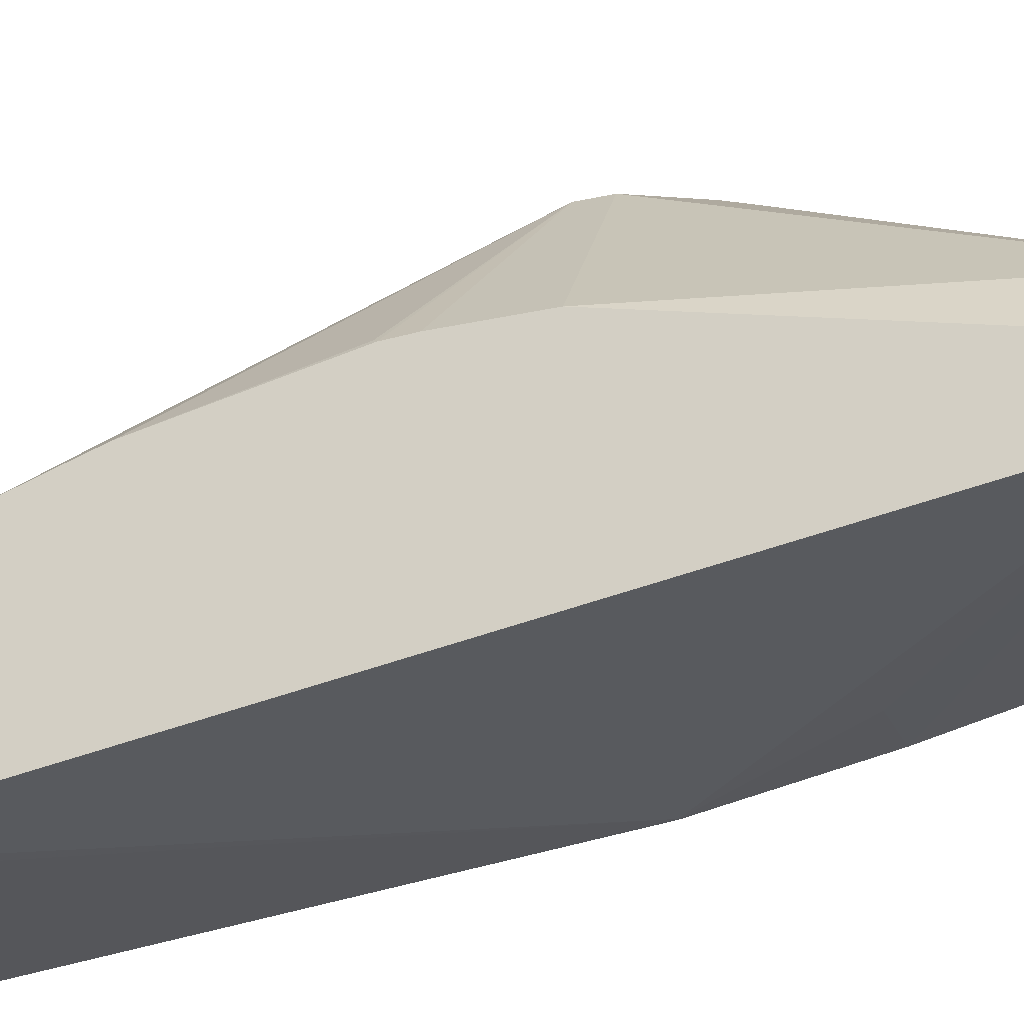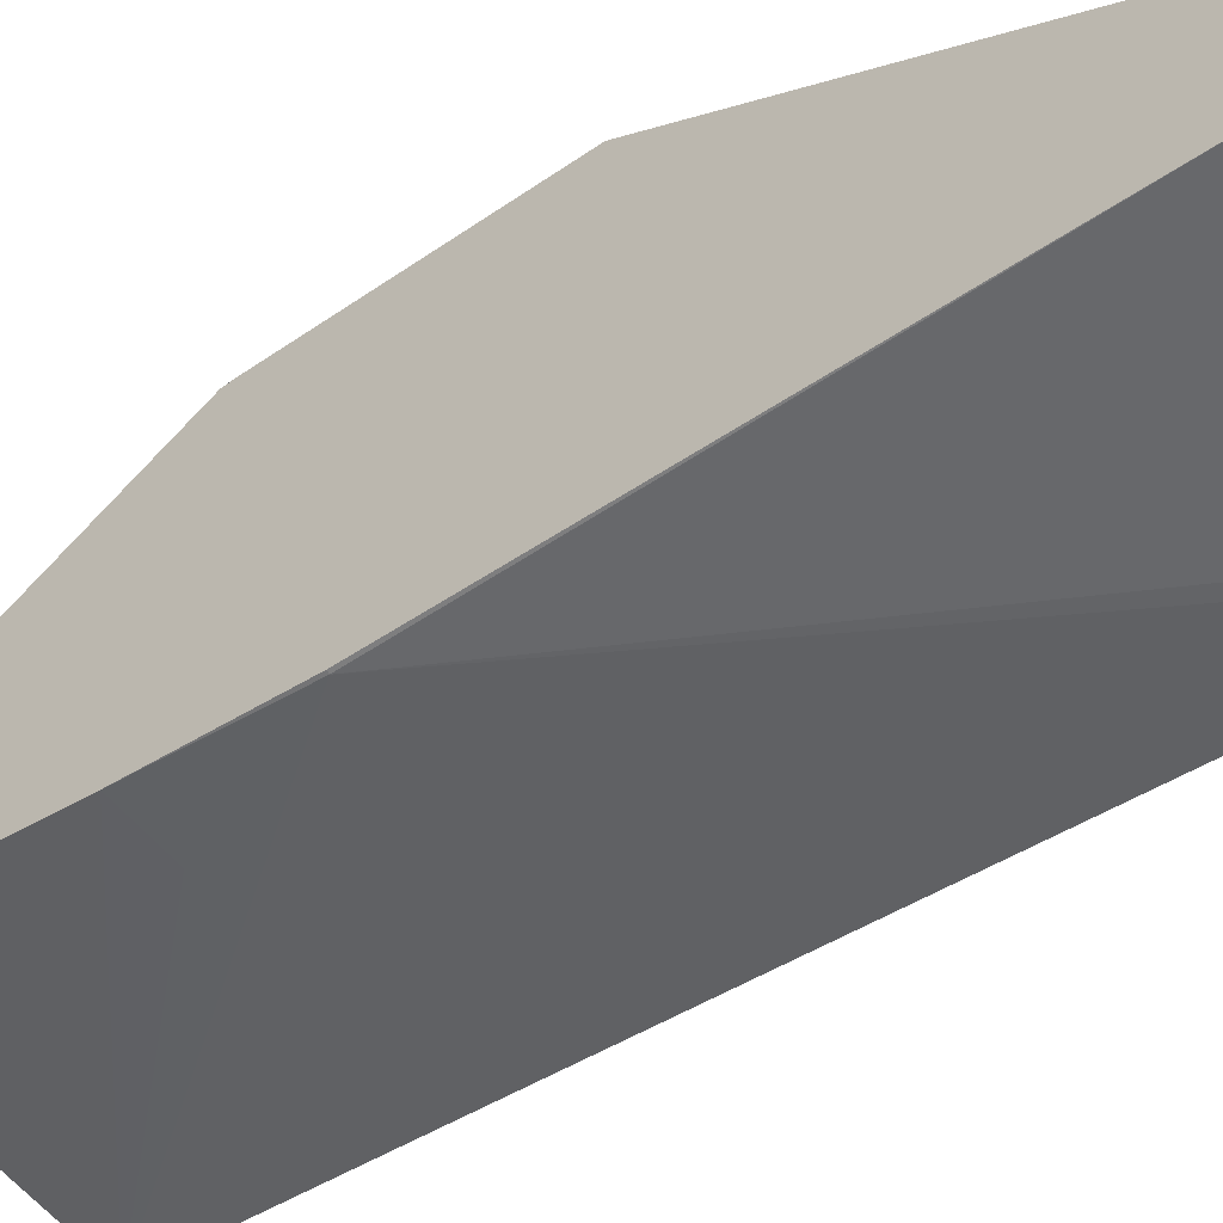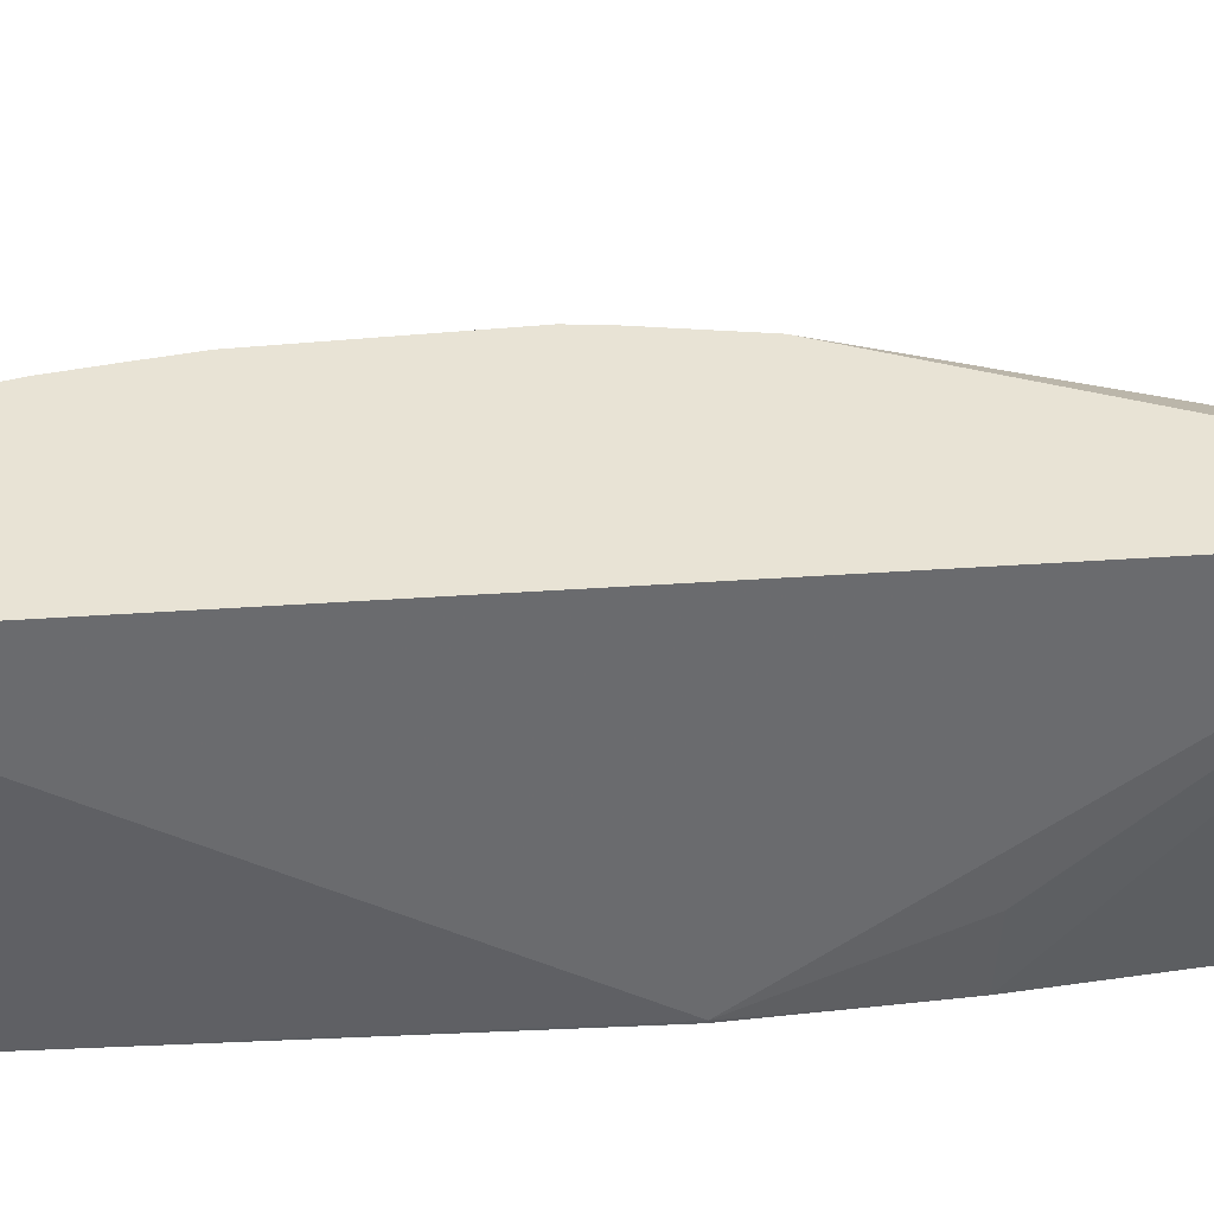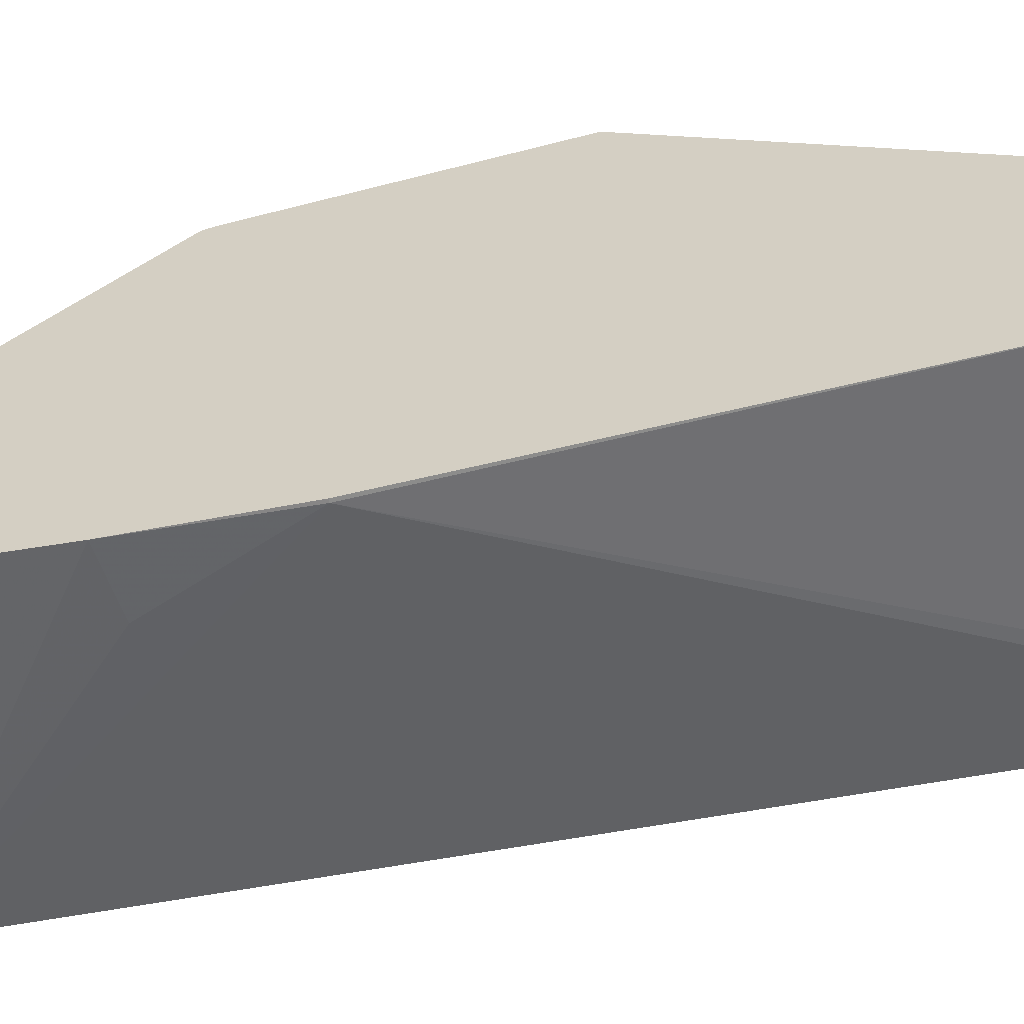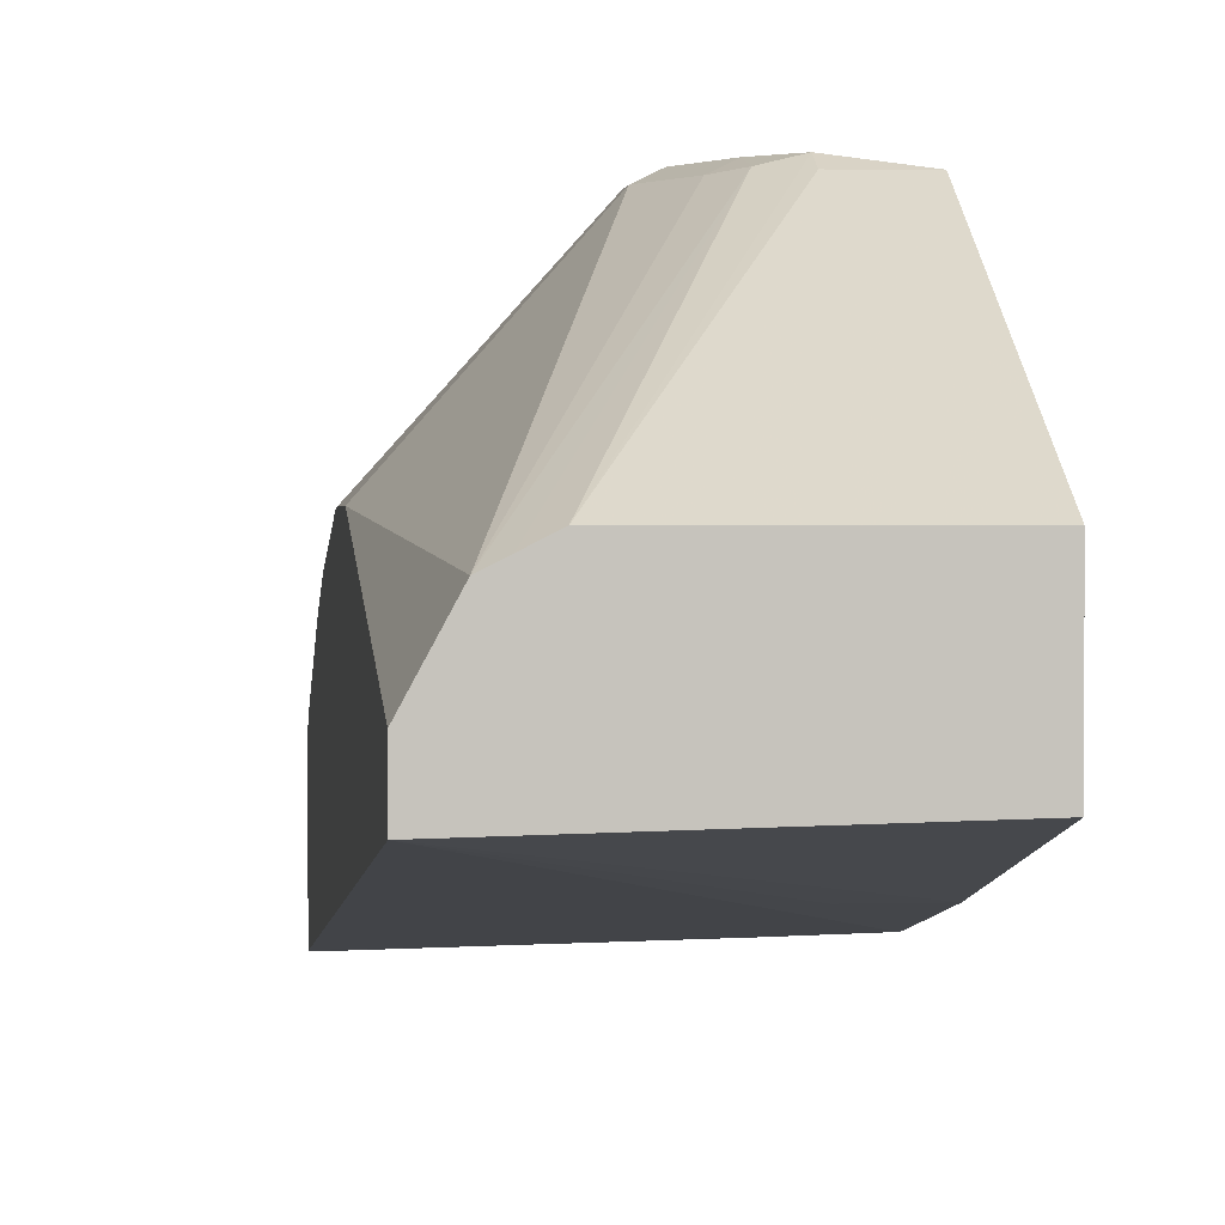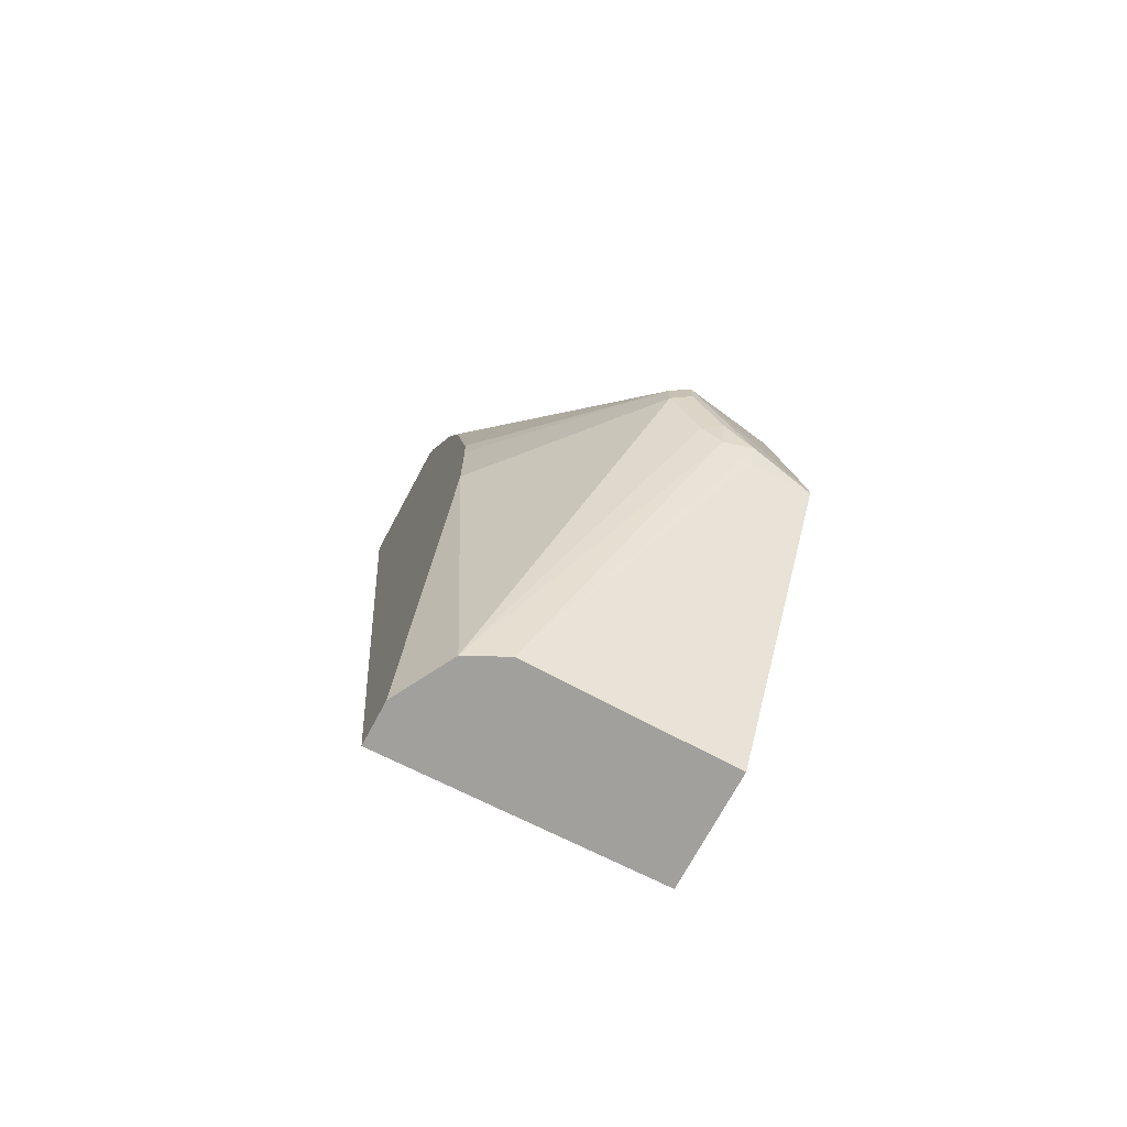
<metadata>
{"format":"obj","ext":"obj","renderer":"f3d","projection":"perspective","resolution":1024,"background":"white","views":[{"elev":-25.8,"azim":109.8,"up":"+Y"},{"elev":-56.3,"azim":-51.8,"up":"+Y"},{"elev":-49.7,"azim":86.4,"up":"+Y"},{"elev":-56.6,"azim":-71.4,"up":"+Y"},{"elev":1.5,"azim":173.6,"up":"+Y"},{"elev":-71.7,"azim":151.9,"up":"+Z"}]}
</metadata>
<code>
v 0.2425 0.3449 0.6859
v 0.2549 0.3449 0.6859
v 0.05954 0.3486 0.6859
v 0.06146 0.3892 0.3277
v 0.2549 0.4408 0.6859
v 0.2549 0.446 0.05381
v 0.05954 0.4456 0.6859
v 0.05954 0.3895 0.3281
v 0.05954 0.4096 0.2253
v 0.1024 0.4096 0.2253
v 0.2407 0.4456 0.6859
v 0.2549 0.4415 0.685
v 0.05954 0.4506 0.05381
v 0.2549 0.4767 0.05381
v 0.05954 0.6281 0.4438
v 0.2458 0.4506 0.6759
v 0.09559 0.6281 0.4438
v 0.2549 0.4488 0.674
v 0.05954 0.5325 0.05381
v 0.2321 0.5188 0.05381
v 0.2549 0.5382 0.3129
v 0.1024 0.6349 0.4301
v 0.1434 0.6554 0.3482
v 0.05954 0.6489 0.2608
v 0.2549 0.4916 0.5734
v 0.1502 0.6417 0.3754
v 0.1195 0.6315 0.4267
v 0.2048 0.5325 0.05381
v 0.05954 0.6489 0.2532
v 0.06146 0.6486 0.2526
v 0.2201 0.5249 0.05381
v 0.1229 0.6503 0.2637
v 0.1366 0.6486 0.28
v 0.157 0.6486 0.3209
v 0.2549 0.5382 0.3743
v 0.1536 0.6452 0.3584
v 0.157 0.6486 0.3414
v 0.1434 0.6554 0.3277
v 0.1024 0.6554 0.2663
v 0.2549 0.5023 0.5416
v 0.1024 0.6486 0.2526
v 0.1229 0.6554 0.2868
v 0.2549 0.537 0.3936
v 0.2549 0.512 0.512
v 0.2526 0.5393 0.3959
f 23 34 38
f 20 33 34
f 23 37 34
f 23 36 37
f 22 27 23
f 21 37 35
f 21 34 37
f 20 34 21
f 20 32 33
f 18 26 27
f 19 41 28
f 19 30 41
f 19 29 30
f 18 27 22
f 18 25 26
f 16 22 17
f 16 18 22
f 23 42 39
f 20 31 32
f 23 39 24
f 35 37 43
f 23 26 36
f 15 23 24
f 43 45 44
f 37 45 43
f 37 44 45
f 37 40 44
f 33 38 34
f 33 42 38
f 32 42 33
f 23 27 26
f 32 39 42
f 29 39 30
f 28 32 31
f 28 39 32
f 28 41 39
f 25 36 26
f 25 37 36
f 25 40 37
f 24 39 29
f 30 39 41
f 15 22 23
f 23 38 42
f 14 20 21
f 3 15 24
f 3 7 15
f 2 12 5
f 2 18 12
f 2 25 18
f 2 40 25
f 2 44 40
f 2 43 44
f 3 24 29
f 2 35 43
f 2 14 21
f 2 6 14
f 2 4 6
f 1 4 2
f 1 7 3
f 1 11 7
f 1 5 11
f 1 2 5
f 2 21 35
f 3 29 19
f 1 3 4
f 15 17 22
f 3 19 13
f 12 18 16
f 11 16 17
f 7 17 15
f 7 11 17
f 6 20 14
f 6 31 20
f 6 28 31
f 6 19 28
f 11 12 16
f 6 9 13
f 6 13 19
f 3 9 8
f 4 8 9
f 3 8 4
f 4 10 6
f 5 12 11
f 6 10 9
f 4 9 10
f 3 13 9

</code>
